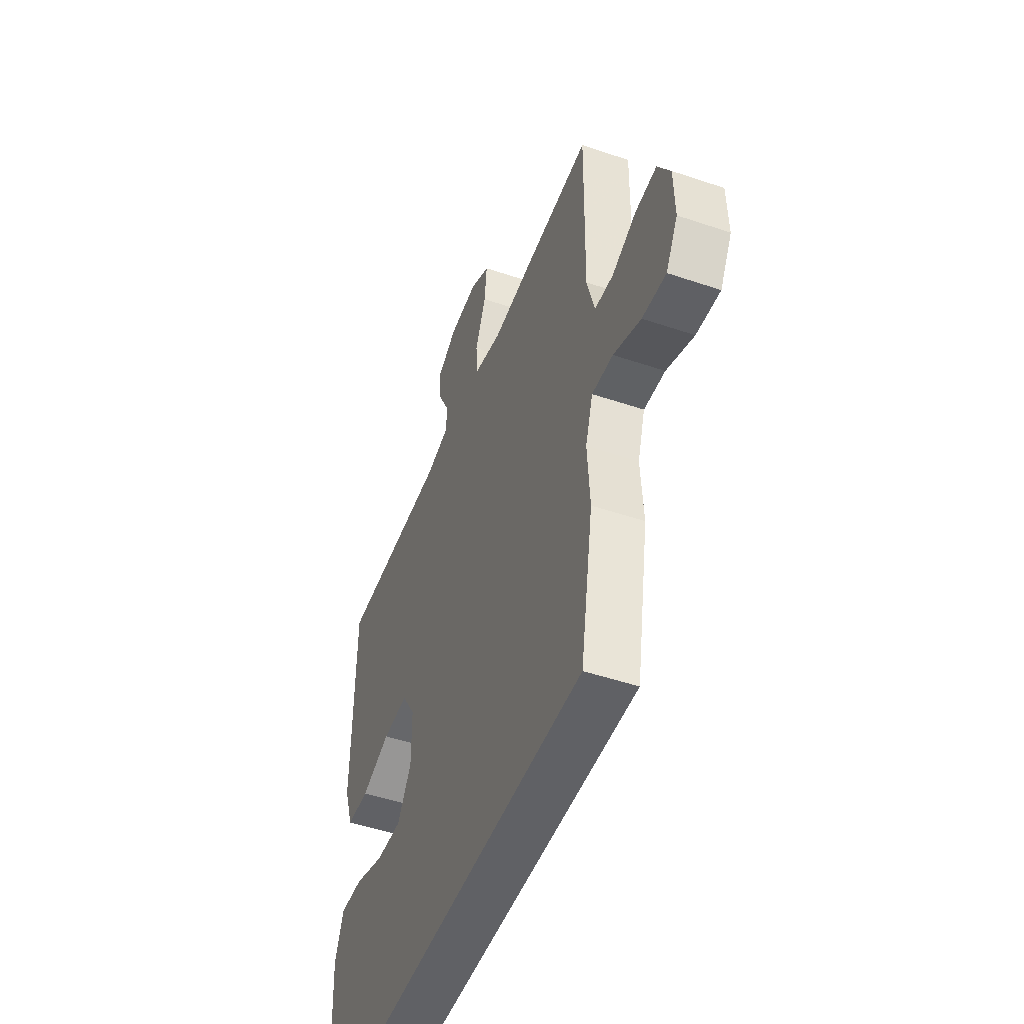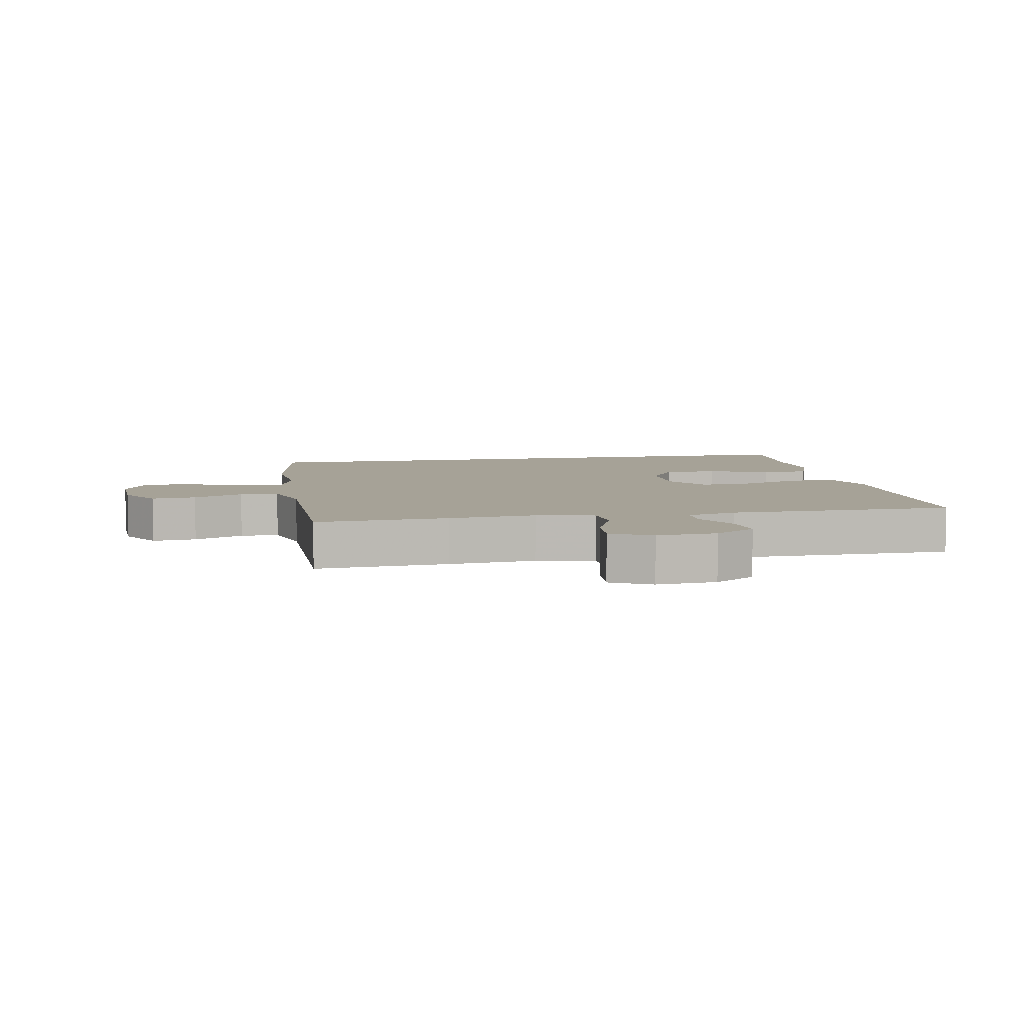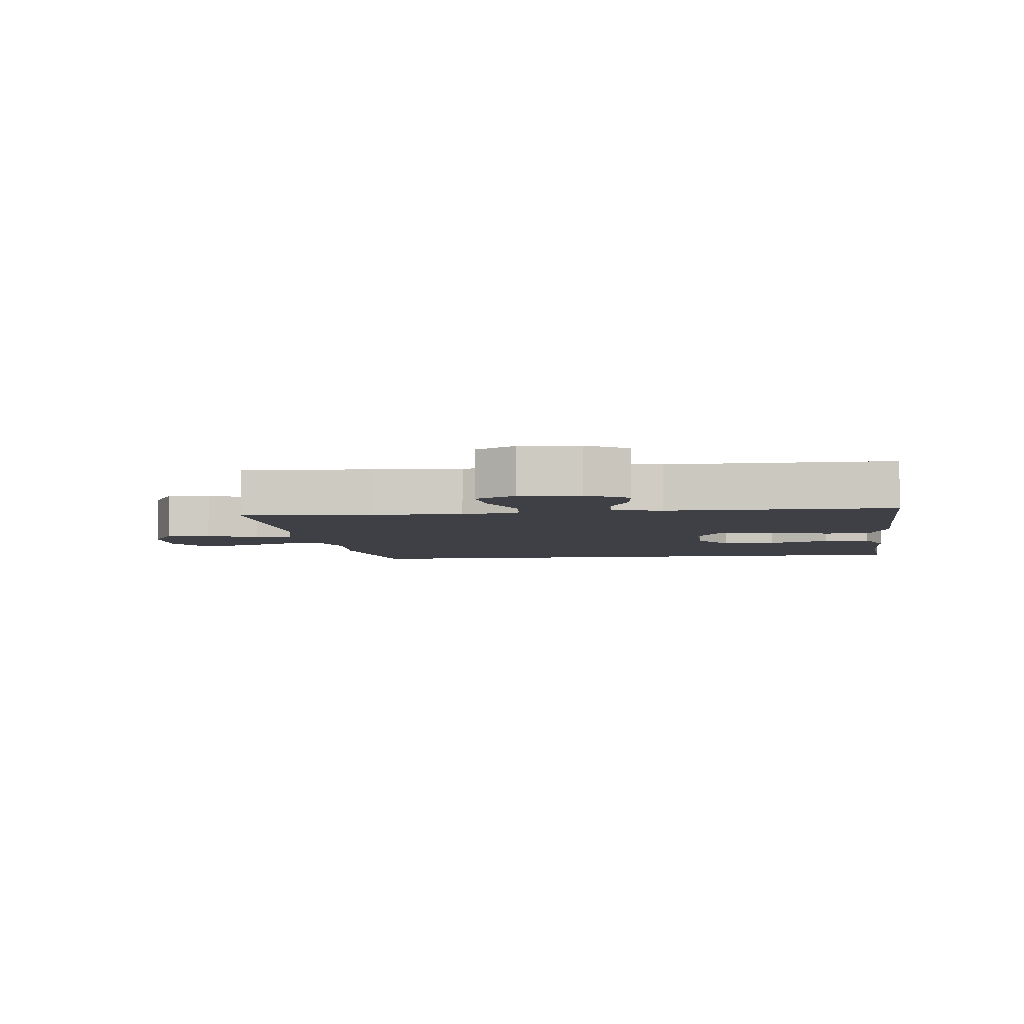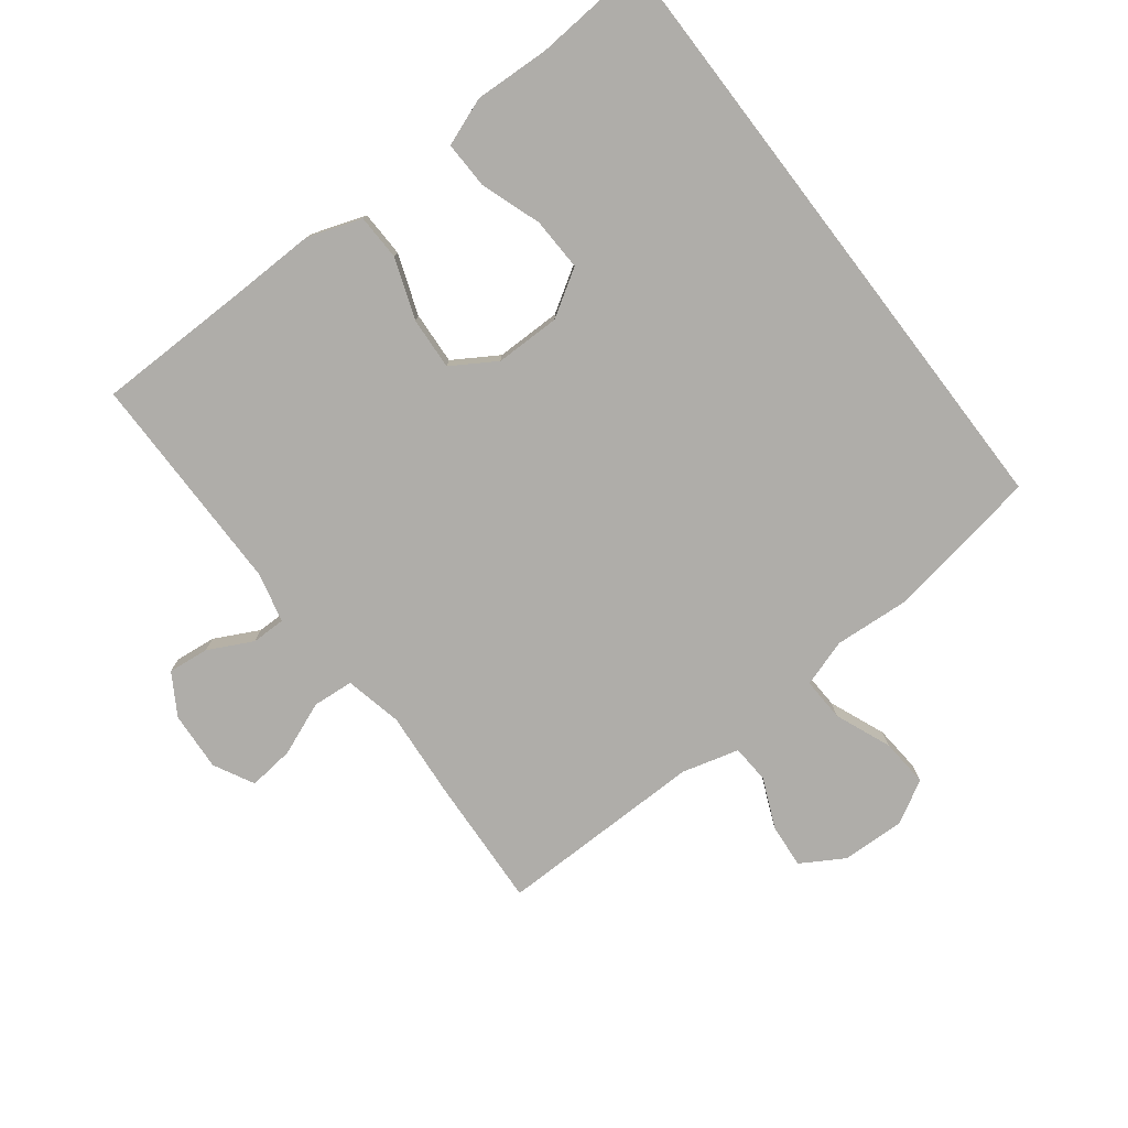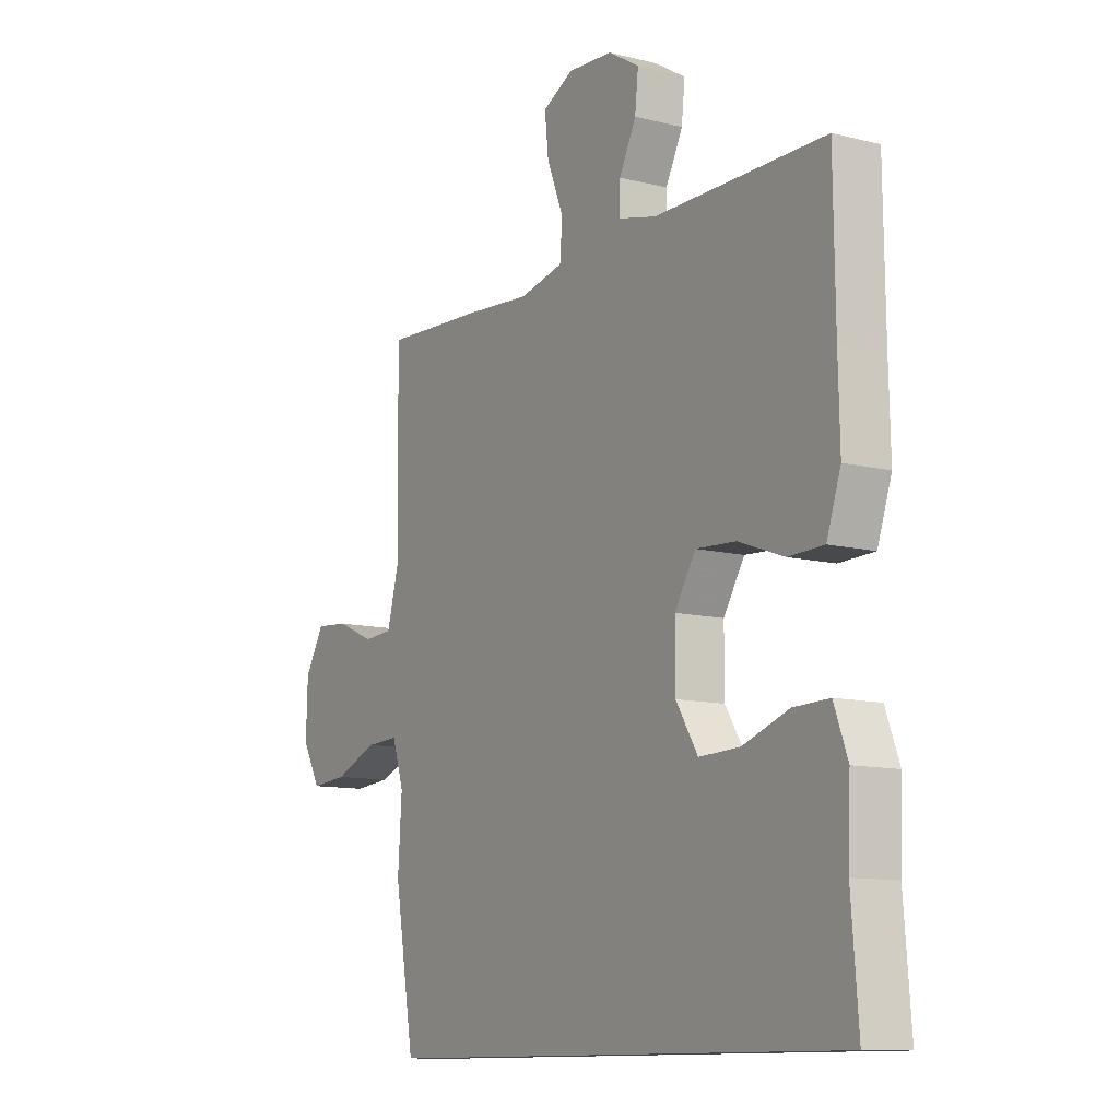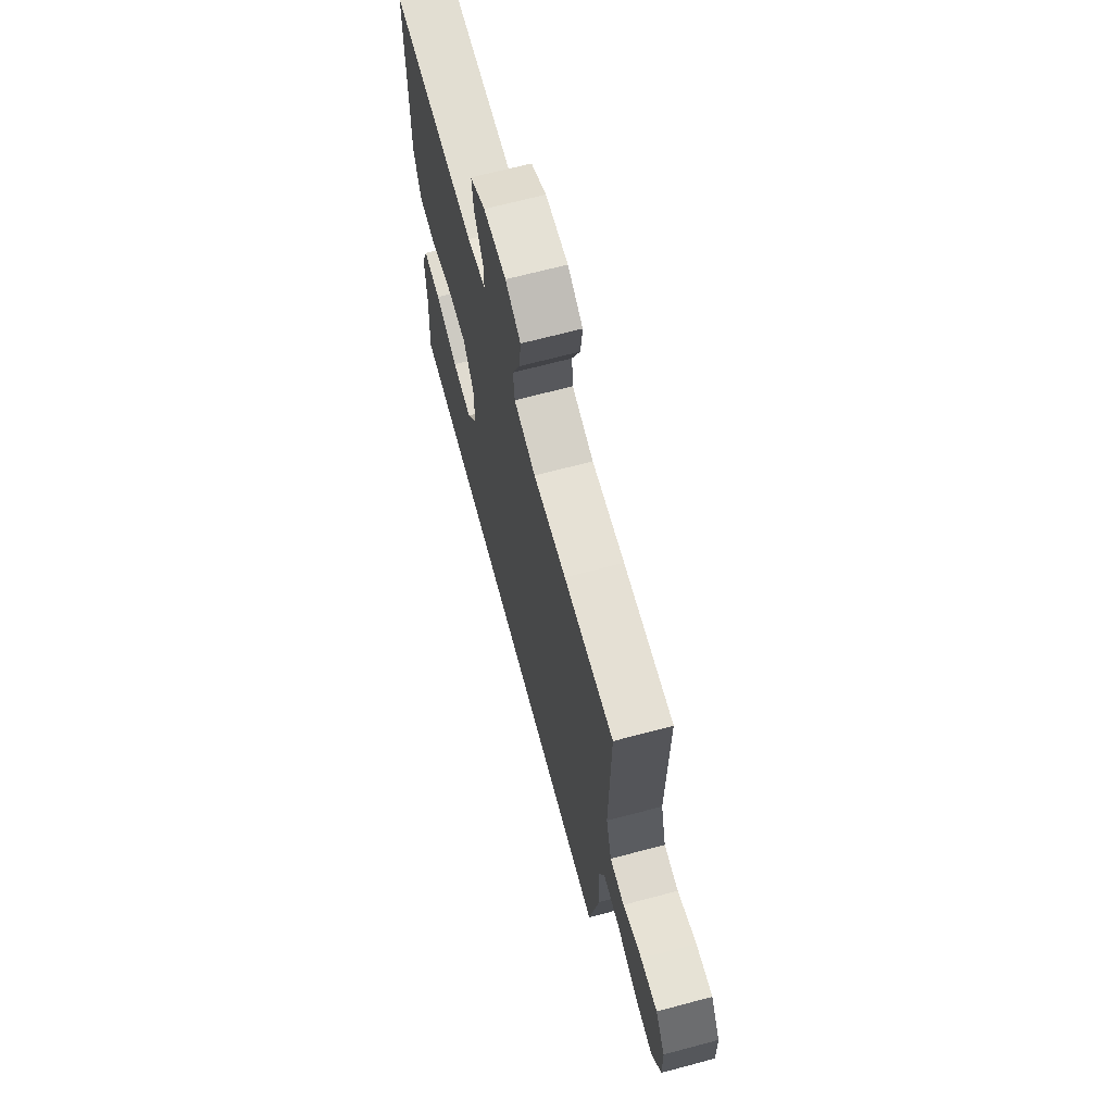
<metadata>
{"format":"obj","ext":"obj","renderer":"f3d","projection":"perspective","resolution":1024,"background":"white","views":[{"elev":-48.8,"azim":-110.7,"up":"+Z"},{"elev":6.5,"azim":-11.1,"up":"+Y"},{"elev":-5.2,"azim":7.1,"up":"+Y"},{"elev":-77.4,"azim":127.4,"up":"+Y"},{"elev":-11.0,"azim":58.1,"up":"+Z"},{"elev":68.1,"azim":-104.9,"up":"+Z"}]}
</metadata>
<code>
v -0.5 0.07 0.5
v -0.294 0.07 0.489
v -0.158 0.07 0.478
v -0.068 0.07 0.498
v -0.063 0.07 0.562
v -0.097 0.07 0.646
v -0.105 0.07 0.718
v -0.042 0.07 0.751
v 0.051 0.07 0.745
v 0.115 0.07 0.706
v 0.108 0.07 0.642
v 0.073 0.07 0.573
v 0.073 0.07 0.52
v 0.15 0.07 0.501
v 0.5 0.07 0.5
v 0.503 0.07 0.257
v 0.506 0.07 0.124
v 0.477 0.07 0.039
v 0.405 0.07 0.037
v 0.311 0.07 0.071
v 0.229 0.07 0.076
v 0.186 0.07 0.007
v 0.186 0.07 -0.095
v 0.231 0.07 -0.167
v 0.314 0.07 -0.164
v 0.409 0.07 -0.131
v 0.482 0.07 -0.129
v 0.51 0.07 -0.204
v 0.505 0.07 -0.322
v 0.519 0.07 -0.5
v -0.443 0.07 -0.5
v -0.484 0.07 -0.26
v -0.476 0.07 -0.14
v -0.5 0.07 -0.066
v -0.568 0.07 -0.069
v -0.656 0.07 -0.105
v -0.732 0.07 -0.111
v -0.77 0.07 -0.044
v -0.767 0.07 0.055
v -0.727 0.07 0.122
v -0.658 0.07 0.116
v -0.58 0.07 0.082
v -0.52 0.07 0.086
v -0.496 0.07 0.175
v -0.5 0 0.5
v -0.294 0 0.489
v -0.158 0 0.478
v -0.068 0 0.498
v -0.063 0 0.562
v -0.097 0 0.646
v -0.105 0 0.718
v -0.042 0 0.751
v 0.051 0 0.745
v 0.115 0 0.706
v 0.108 0 0.642
v 0.073 0 0.573
v 0.073 0 0.52
v 0.15 0 0.501
v 0.5 0 0.5
v 0.503 0 0.257
v 0.506 0 0.124
v 0.477 0 0.039
v 0.405 0 0.037
v 0.311 0 0.071
v 0.229 0 0.076
v 0.186 0 0.007
v 0.186 0 -0.095
v 0.231 0 -0.167
v 0.314 0 -0.164
v 0.409 0 -0.131
v 0.482 0 -0.129
v 0.51 0 -0.204
v 0.505 0 -0.322
v 0.519 0 -0.5
v -0.443 0 -0.5
v -0.484 0 -0.26
v -0.476 0 -0.14
v -0.5 0 -0.066
v -0.568 0 -0.069
v -0.656 0 -0.105
v -0.732 0 -0.111
v -0.77 0 -0.044
v -0.767 0 0.055
v -0.727 0 0.122
v -0.658 0 0.116
v -0.58 0 0.082
v -0.52 0 0.086
v -0.496 0 0.175
f 39 40 41 42
f 39 42 43
f 38 39 43
f 35 36 37 38
f 34 35 38 43
f 33 34 43 44
f 29 30 31 32
f 29 32 33
f 25 26 27 28
f 24 25 28 29
f 17 18 19 20
f 16 17 20 21
f 14 15 16 21
f 13 14 21 22
f 9 10 11 12
f 9 12 13
f 8 9 13
f 5 6 7 8
f 4 5 8 13
f 3 4 13 22
f 24 29 33 44
f 23 24 44 1
f 3 22 23
f 1 2 3 23
f 86 85 84 83
f 87 86 83
f 87 83 82
f 82 81 80 79
f 87 82 79 78
f 88 87 78 77
f 76 75 74 73
f 77 76 73
f 72 71 70 69
f 73 72 69 68
f 64 63 62 61
f 65 64 61 60
f 65 60 59 58
f 66 65 58 57
f 56 55 54 53
f 57 56 53
f 57 53 52
f 52 51 50 49
f 57 52 49 48
f 66 57 48 47
f 88 77 73 68
f 45 88 68 67
f 67 66 47
f 67 47 46 45
f 1 45 46 2
f 2 46 47 3
f 3 47 48 4
f 4 48 49 5
f 5 49 50 6
f 6 50 51 7
f 7 51 52 8
f 8 52 53 9
f 9 53 54 10
f 10 54 55 11
f 11 55 56 12
f 12 56 57 13
f 13 57 58 14
f 14 58 59 15
f 15 59 60 16
f 16 60 61 17
f 17 61 62 18
f 18 62 63 19
f 19 63 64 20
f 20 64 65 21
f 21 65 66 22
f 22 66 67 23
f 23 67 68 24
f 24 68 69 25
f 25 69 70 26
f 26 70 71 27
f 27 71 72 28
f 28 72 73 29
f 29 73 74 30
f 30 74 75 31
f 31 75 76 32
f 32 76 77 33
f 33 77 78 34
f 34 78 79 35
f 35 79 80 36
f 36 80 81 37
f 37 81 82 38
f 38 82 83 39
f 39 83 84 40
f 40 84 85 41
f 41 85 86 42
f 42 86 87 43
f 43 87 88 44
f 44 88 45 1

</code>
